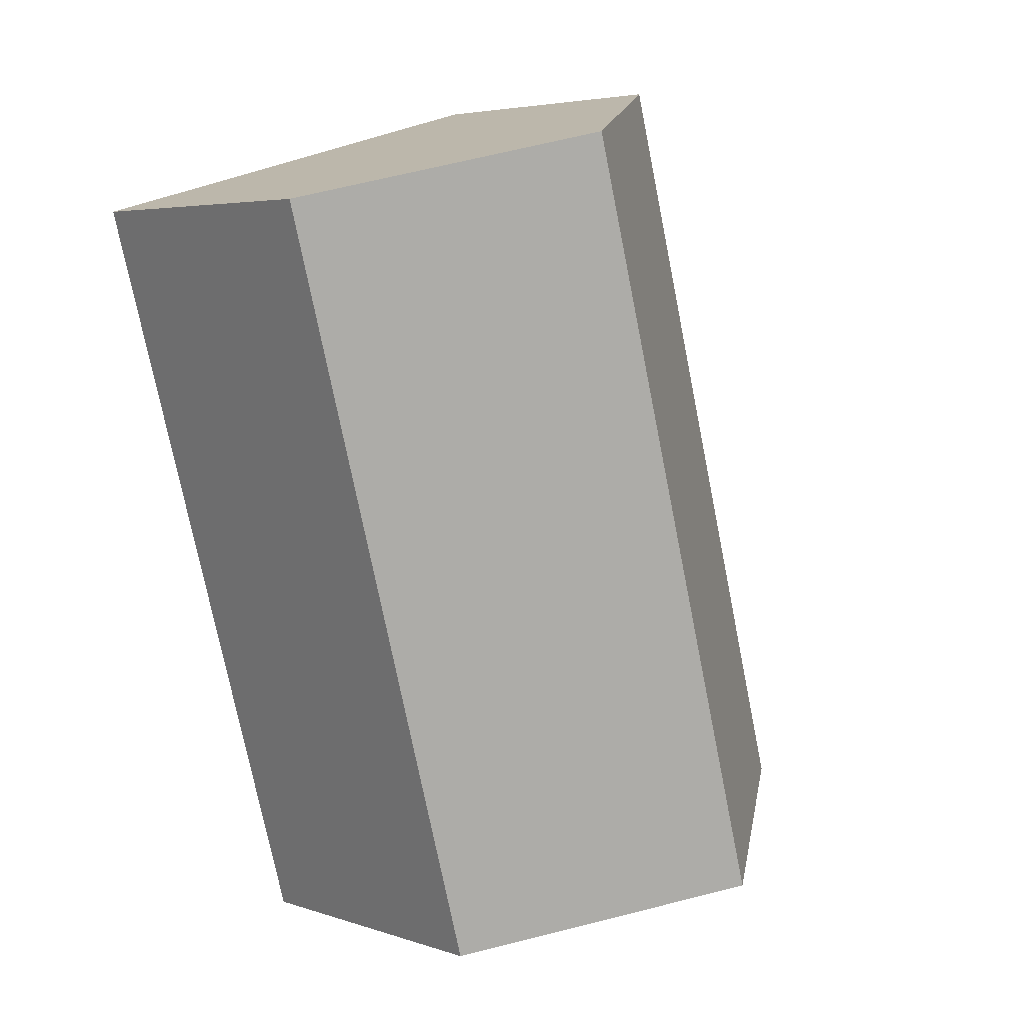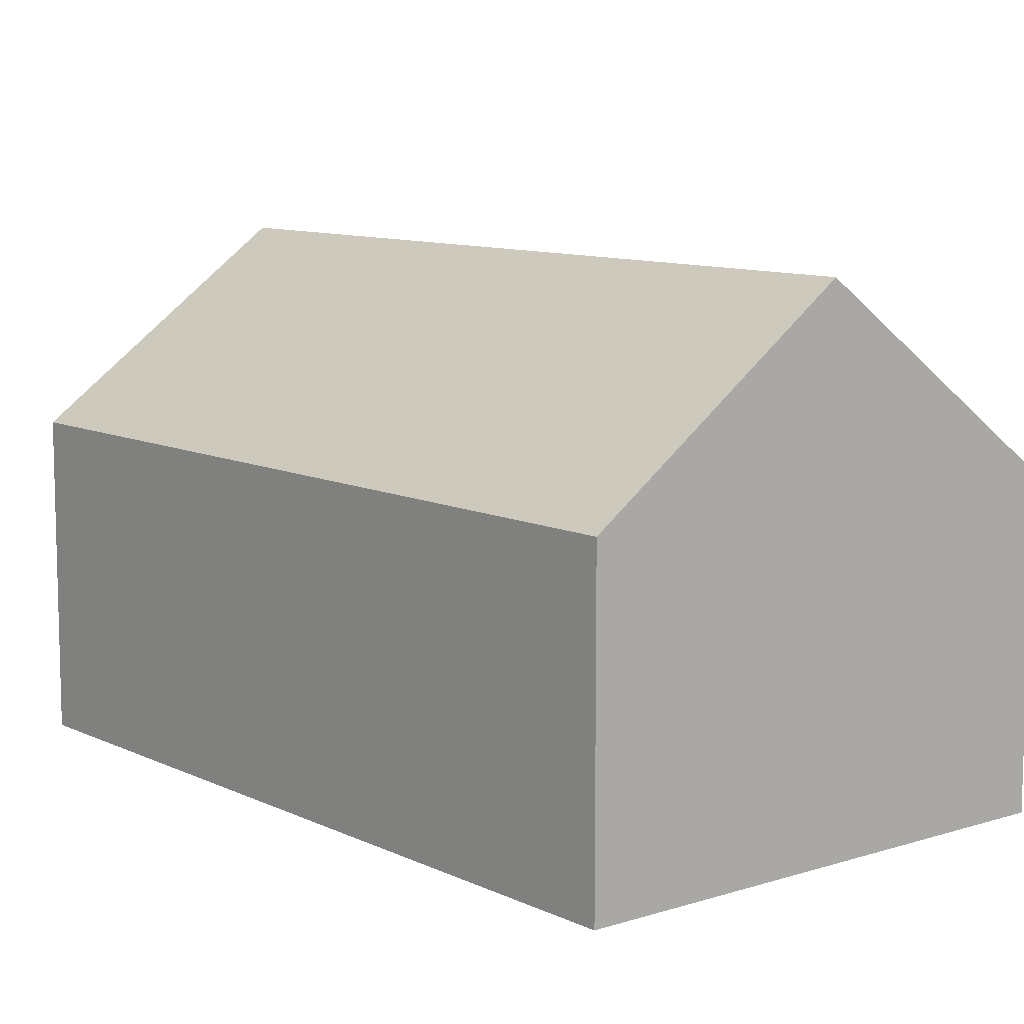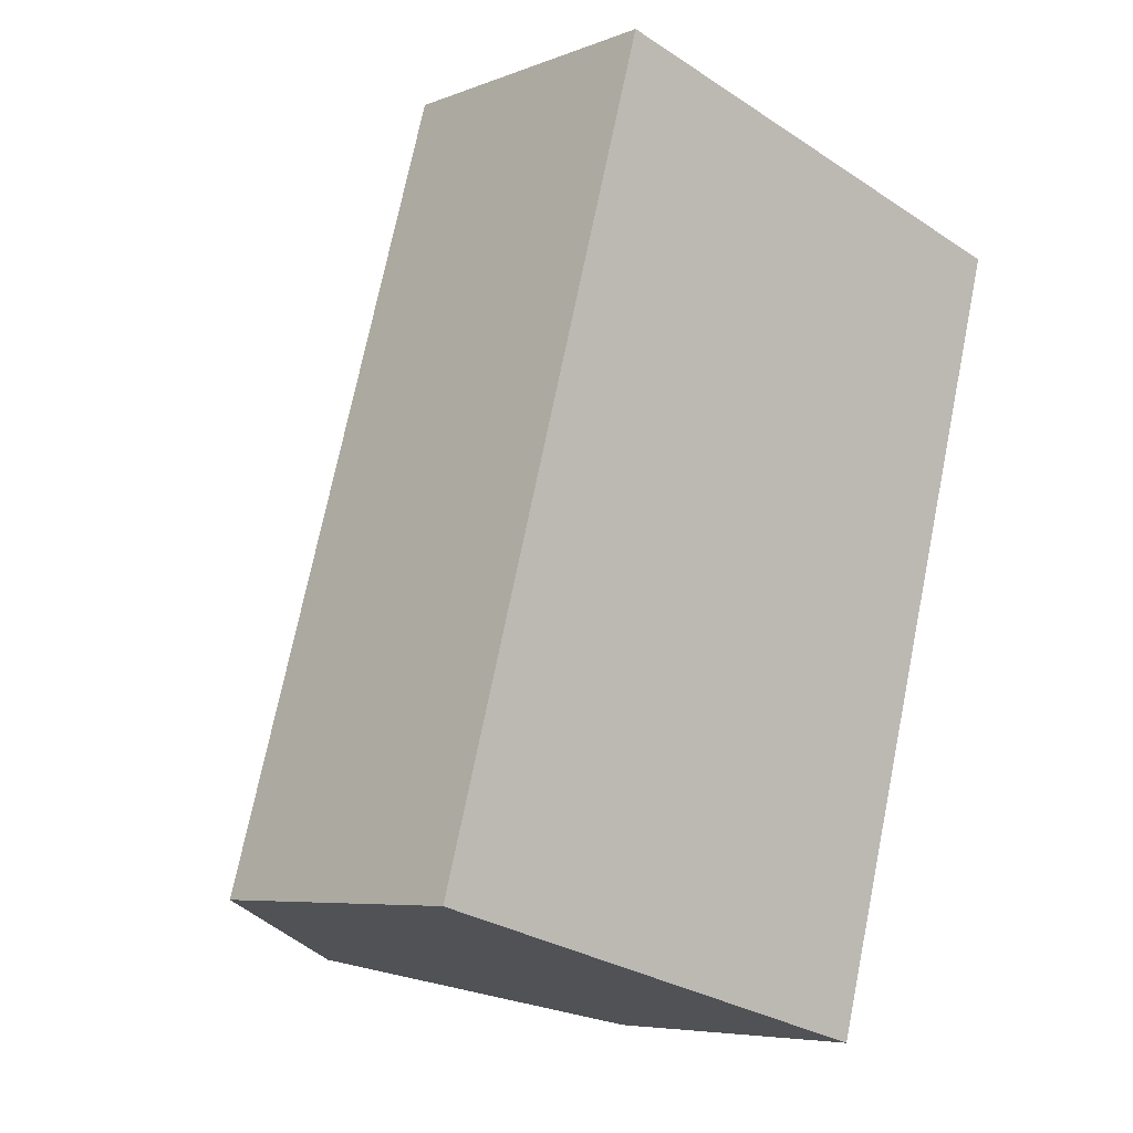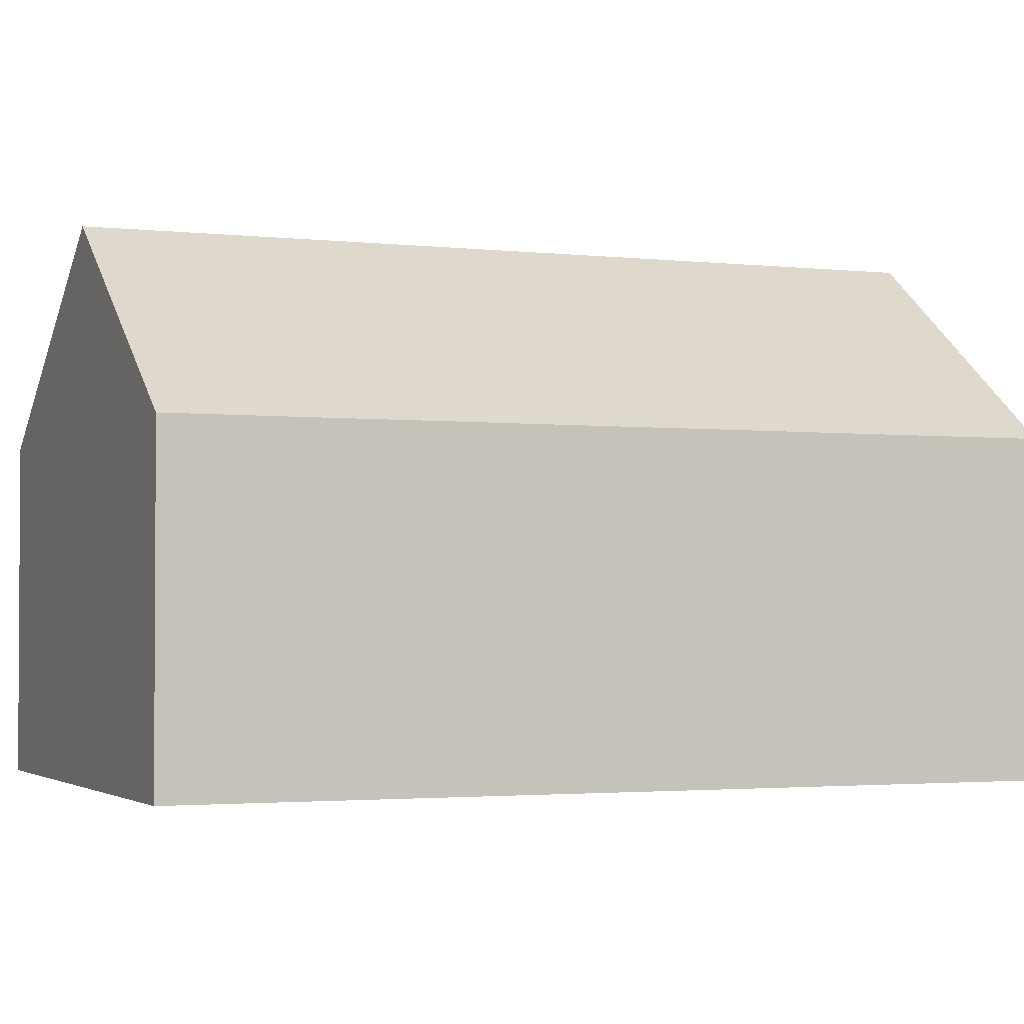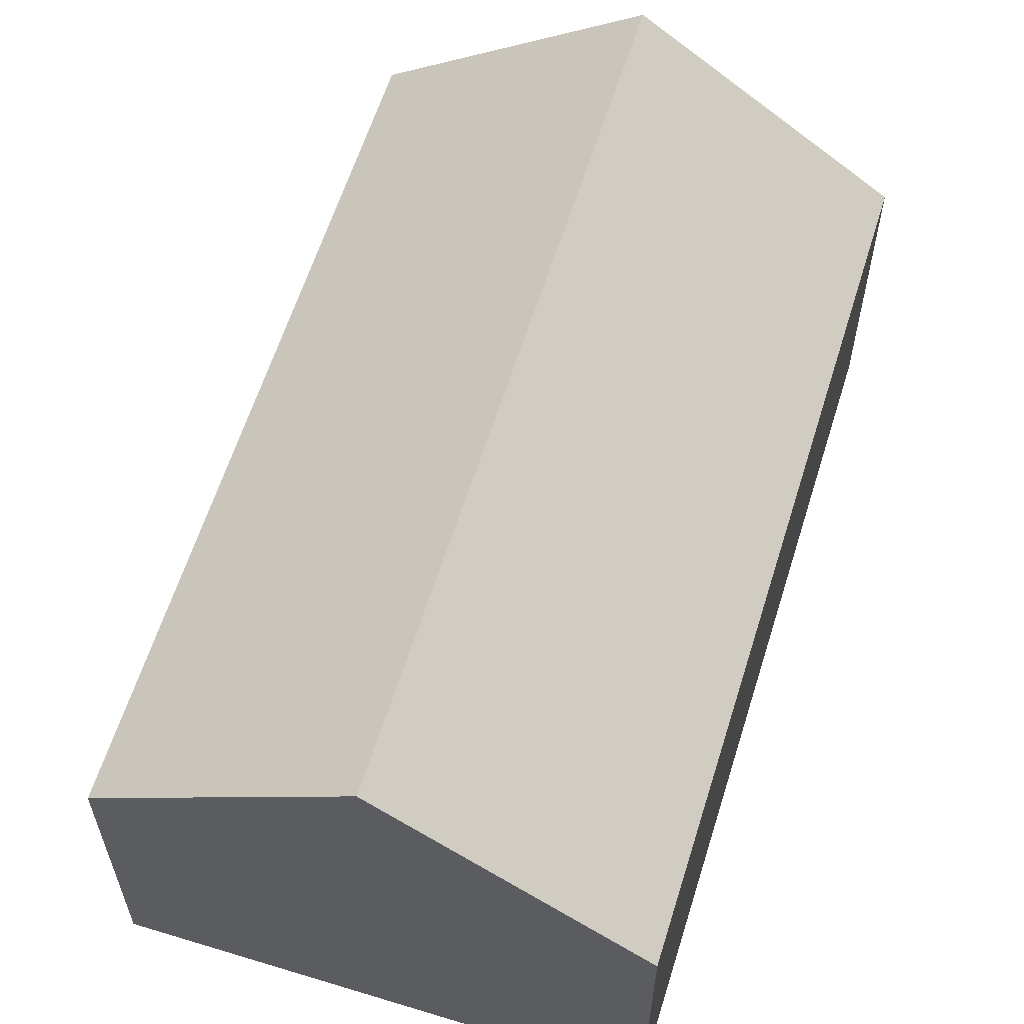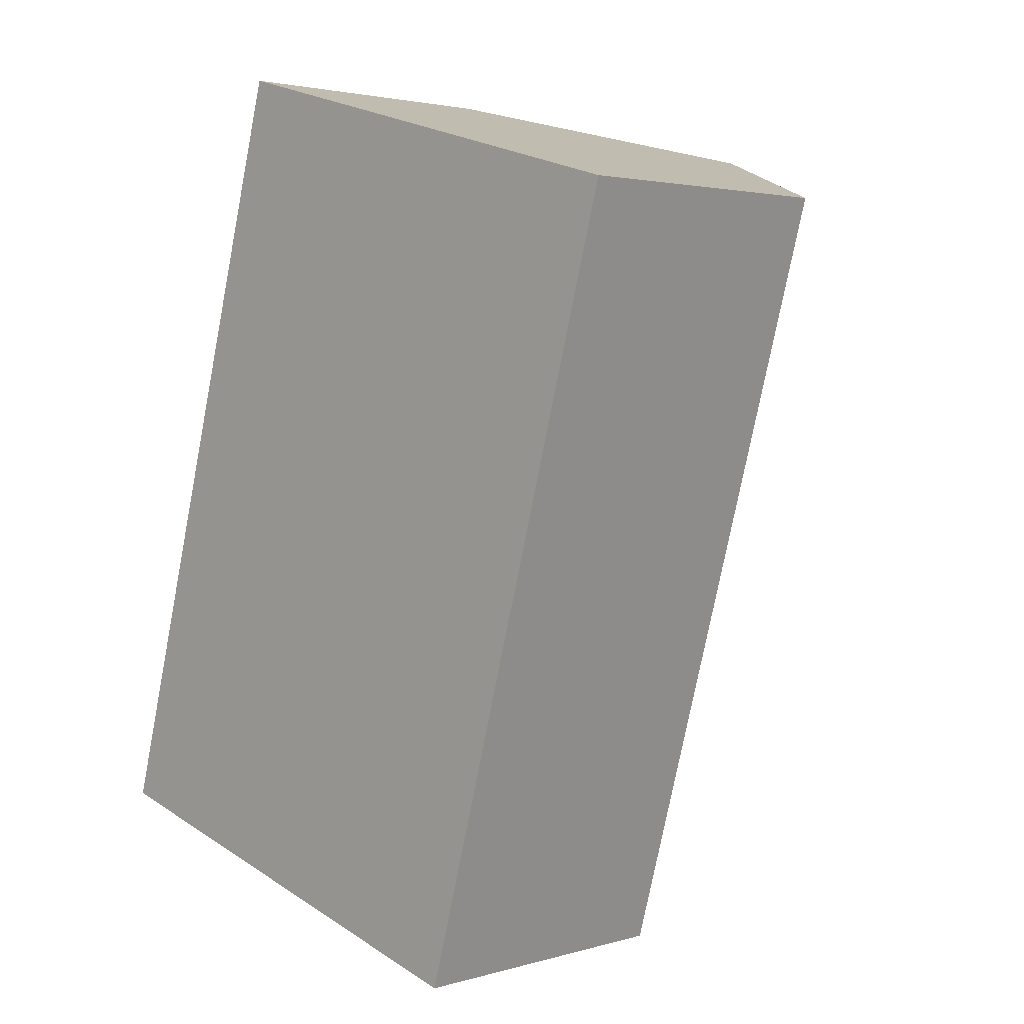
<metadata>
{"format":"obj","ext":"obj","renderer":"f3d","projection":"perspective","resolution":1024,"background":"white","views":[{"elev":4.6,"azim":136.9,"up":"+Z"},{"elev":9.8,"azim":156.2,"up":"+Y"},{"elev":-6.5,"azim":-41.7,"up":"+Z"},{"elev":-2.2,"azim":82.9,"up":"+Y"},{"elev":60.9,"azim":32.8,"up":"+Y"},{"elev":2.7,"azim":44.7,"up":"+Z"}]}
</metadata>
<code>
v  4.567 9.192 -1.27
v  10.64 5.783 2.868
v  9.134 5.783 -2.54
v  8.673 9.192 13.5
v  13.24 5.783 12.23
v  0 5.783 3.541e-16
v  4.106 5.783 14.77
v  9.134 1.555e-16 -2.54
v  4.567 7.777e-17 -1.27
v  0 0 0
v  4.106 -9.043e-16 14.77
v  8.673 -8.265e-16 13.5
v  13.24 -7.487e-16 12.23
v  10.64 -1.756e-16 2.868
g defaultobject
f 1 2 3
f 2 1 4
f 2 4 5
f 6 4 1
f 4 6 7
f 8 1 3
f 1 8 6
f 6 8 9
f 6 9 10
f 10 7 6
f 7 10 11
f 11 4 7
f 4 11 5
f 5 11 12
f 5 12 13
f 2 8 3
f 8 2 14
f 14 2 5
f 14 5 13
f 14 9 8
f 9 14 10
f 10 14 11
f 11 14 12
f 12 14 13

</code>
